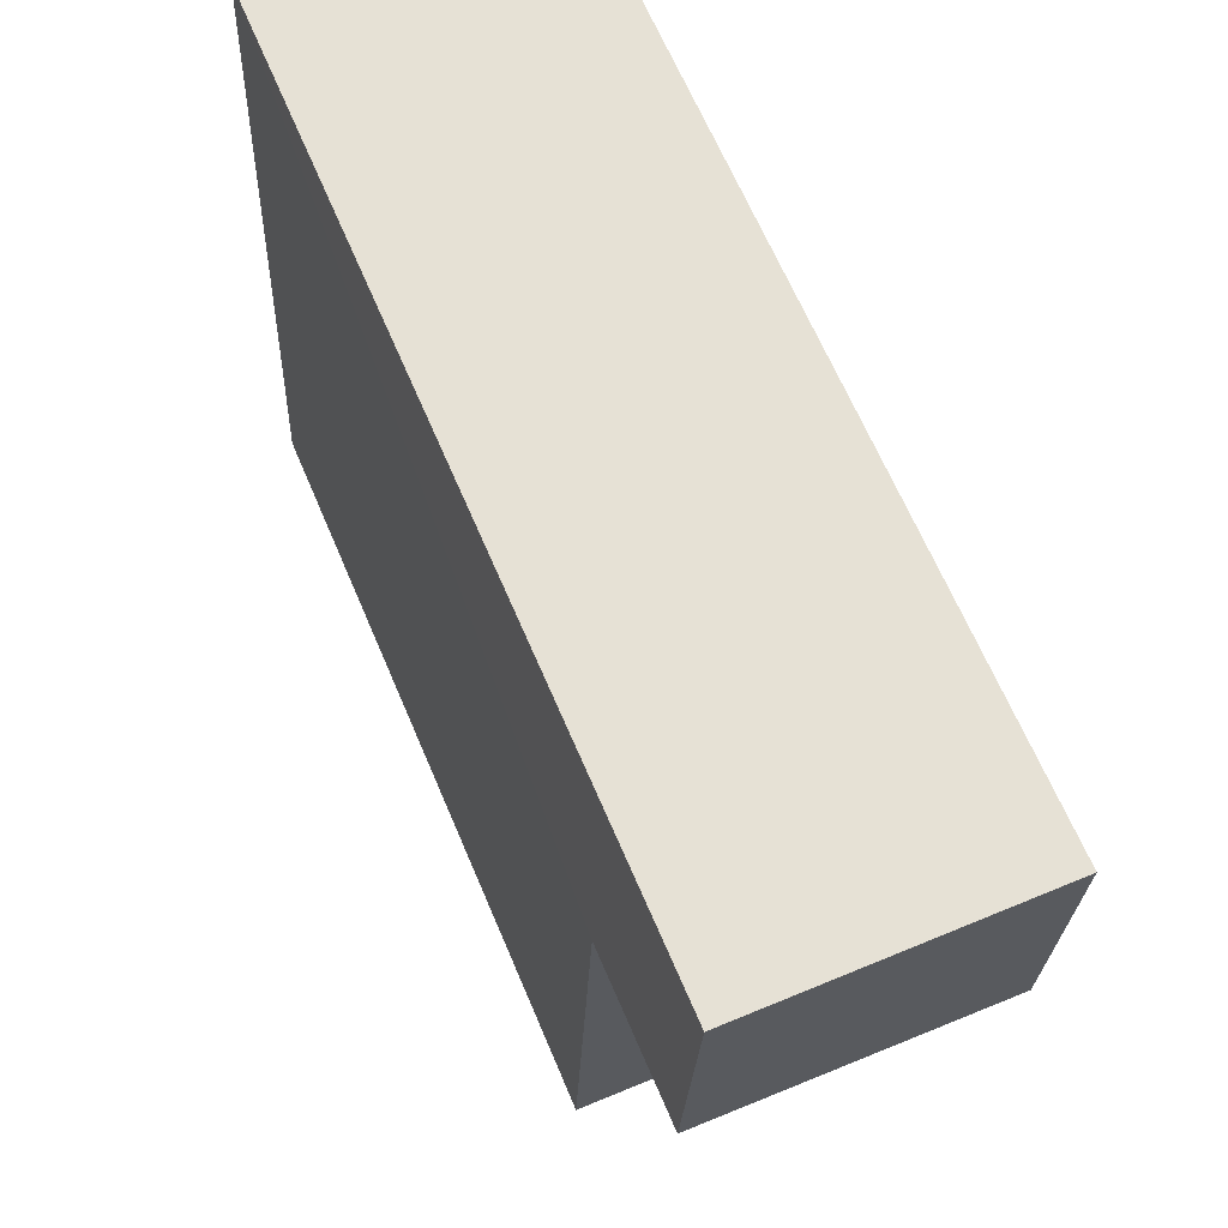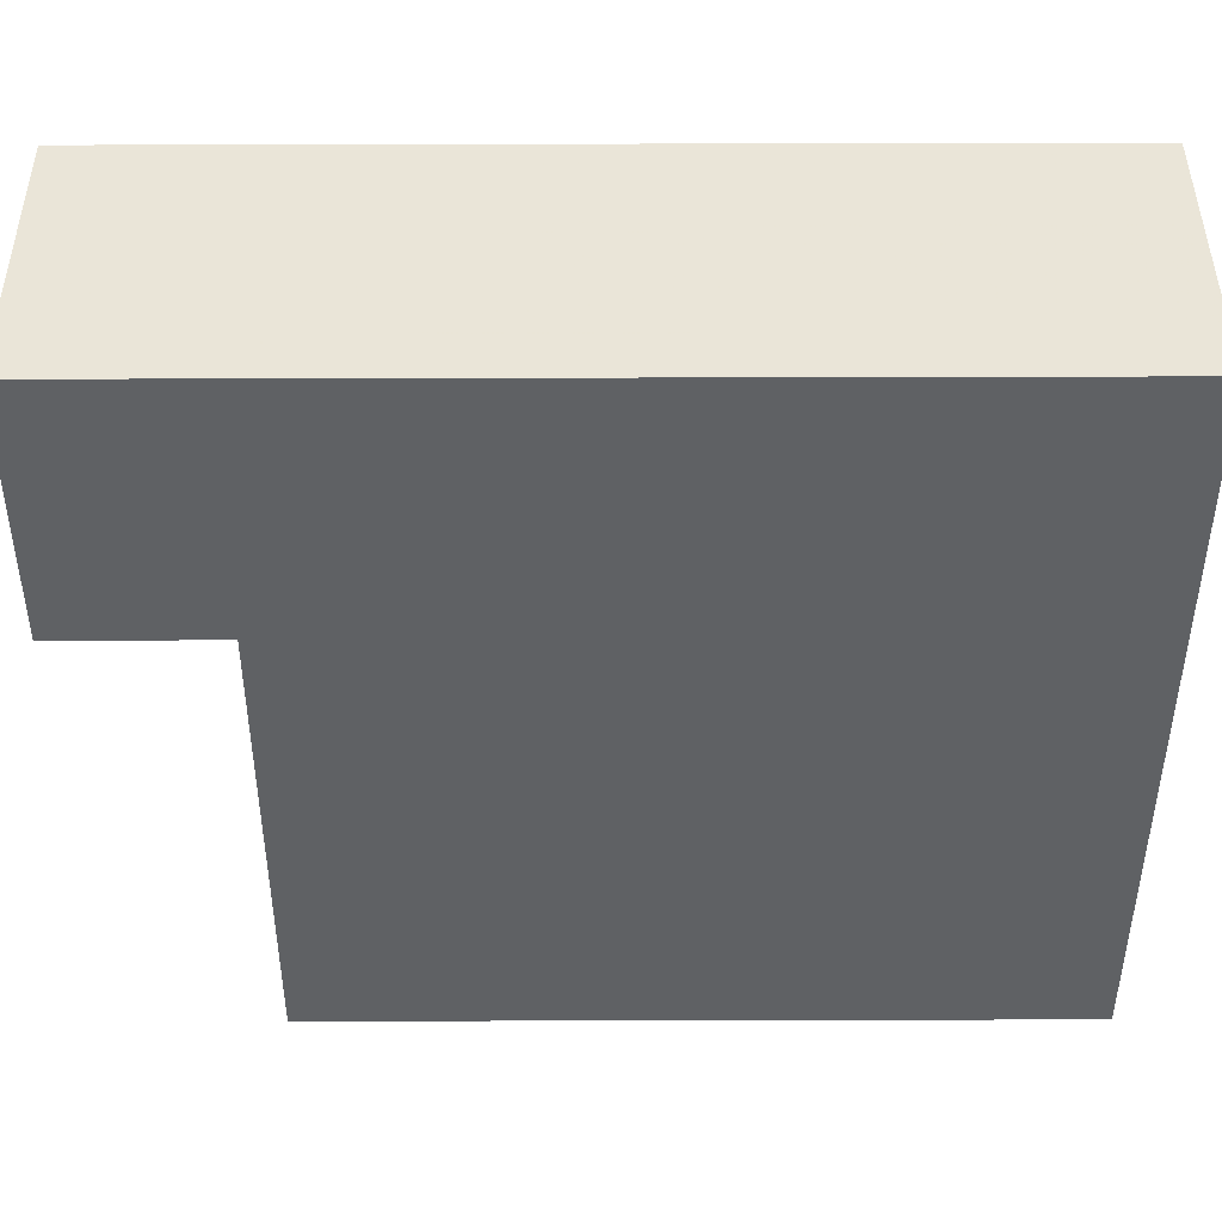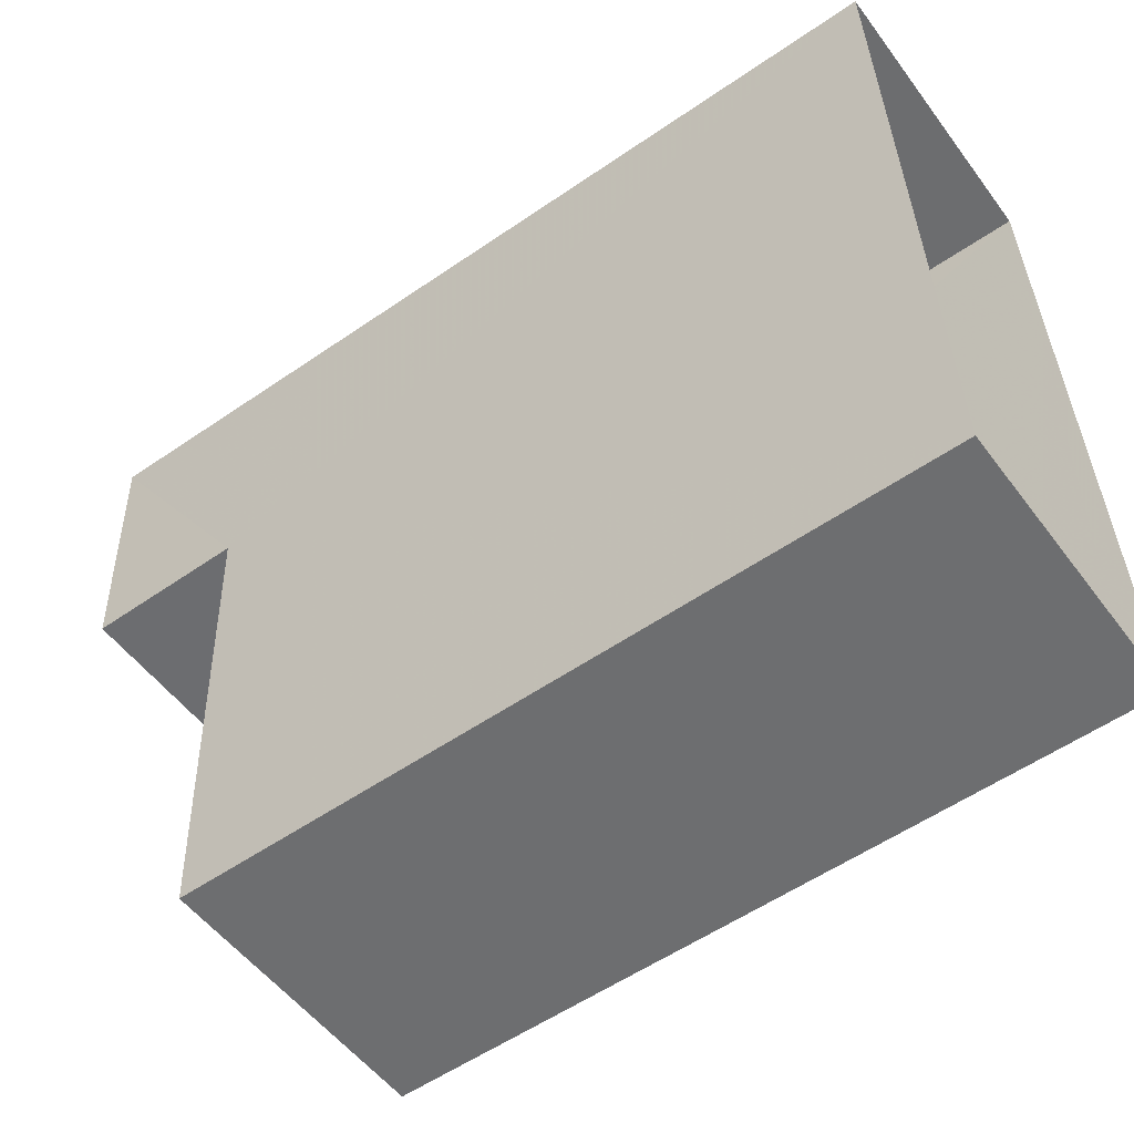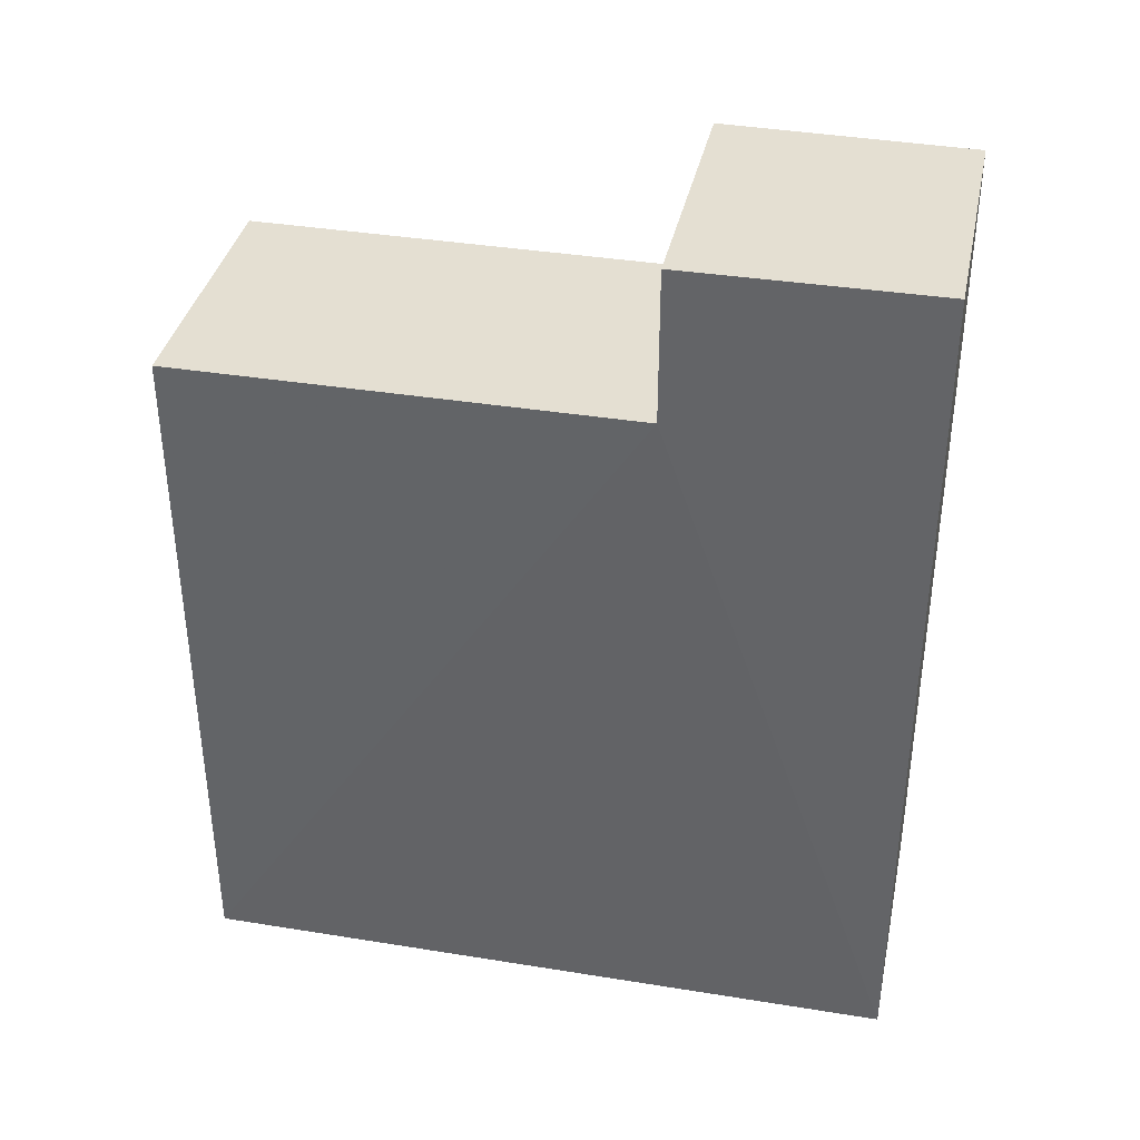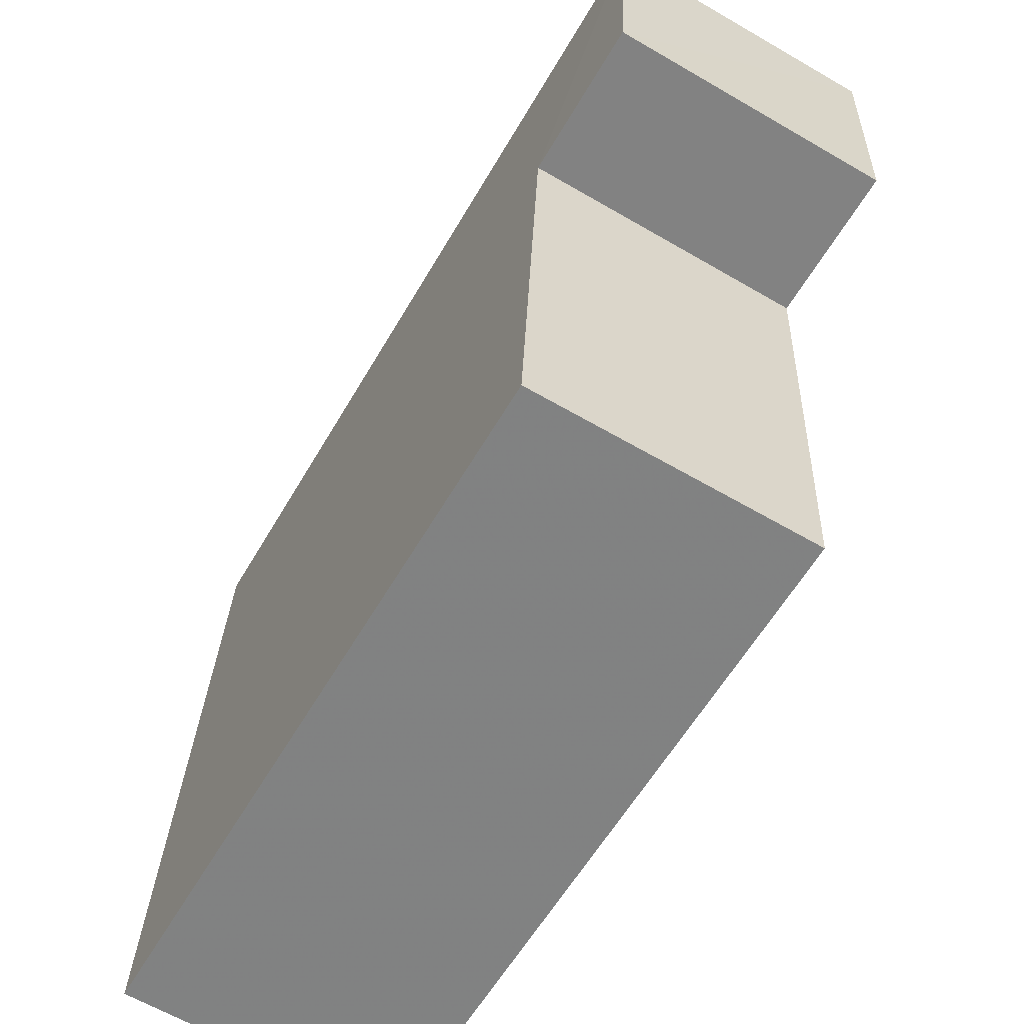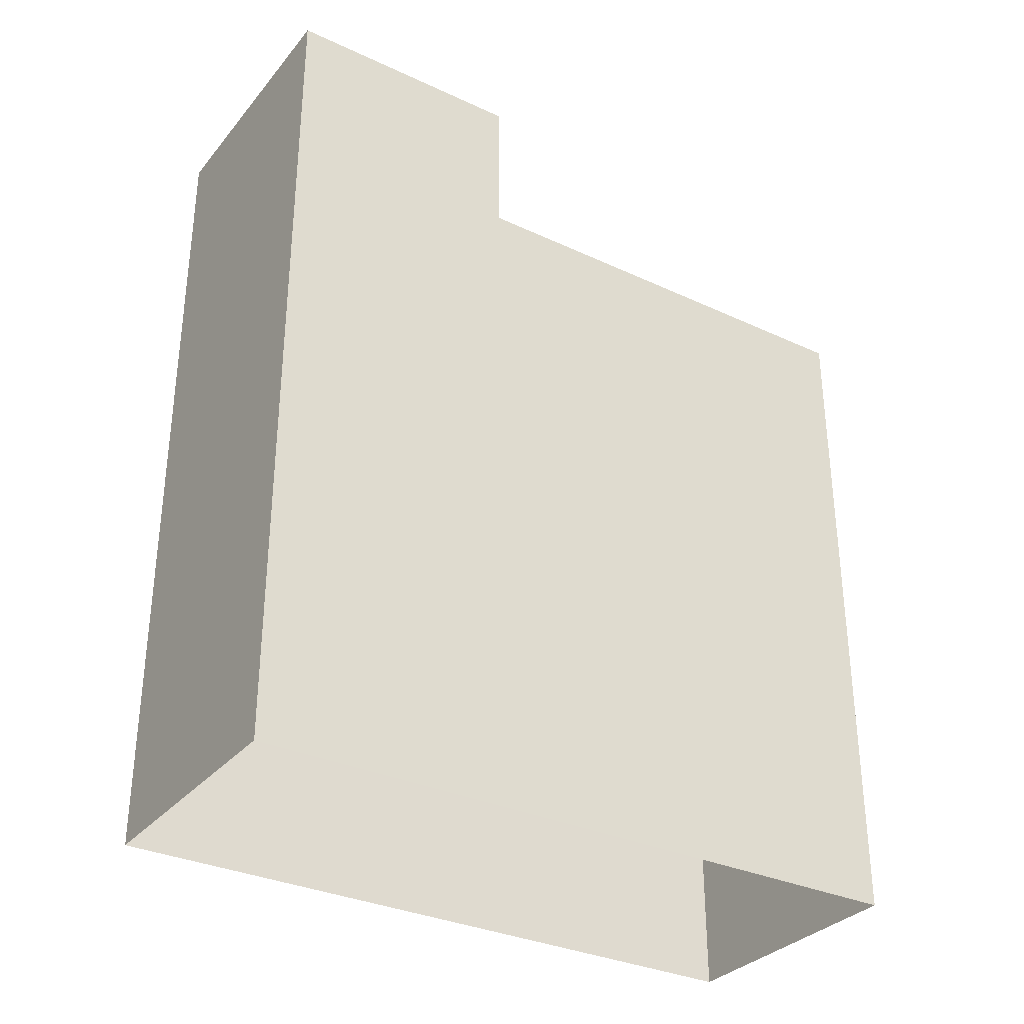
<metadata>
{"format":"obj","ext":"obj","renderer":"f3d","projection":"perspective","resolution":1024,"background":"white","views":[{"elev":66.0,"azim":-23.0,"up":"+Y"},{"elev":41.8,"azim":89.8,"up":"+Y"},{"elev":-55.9,"azim":125.9,"up":"+Y"},{"elev":37.1,"azim":99.4,"up":"+Z"},{"elev":-59.6,"azim":-30.1,"up":"+Y"},{"elev":-32.4,"azim":-125.4,"up":"+Z"}]}
</metadata>
<code>
v -3.719e+05 -1.035e+05 34.38
v -3.719e+05 -1.035e+05 34.38
v -3.719e+05 -1.035e+05 34.38
v -3.719e+05 -1.035e+05 34.38
v -3.719e+05 -1.035e+05 47.86
v -3.719e+05 -1.035e+05 47.87
v -3.719e+05 -1.035e+05 47.87
v -3.719e+05 -1.035e+05 47.86
v -3.719e+05 -1.035e+05 50.76
v -3.719e+05 -1.035e+05 50.76
v -3.719e+05 -1.035e+05 50.76
v -3.719e+05 -1.035e+05 50.76
f 1 2 3
f 1 4 2
f 5 6 7
f 8 5 7
f 9 10 11
f 12 9 11
f 3 5 1
f 1 5 10
f 3 6 5
f 10 5 11
f 9 4 1
f 10 9 1
f 5 12 11
f 5 8 12
f 7 2 8
f 12 8 9
f 9 8 4
f 8 2 4
f 7 3 2
f 7 6 3

</code>
